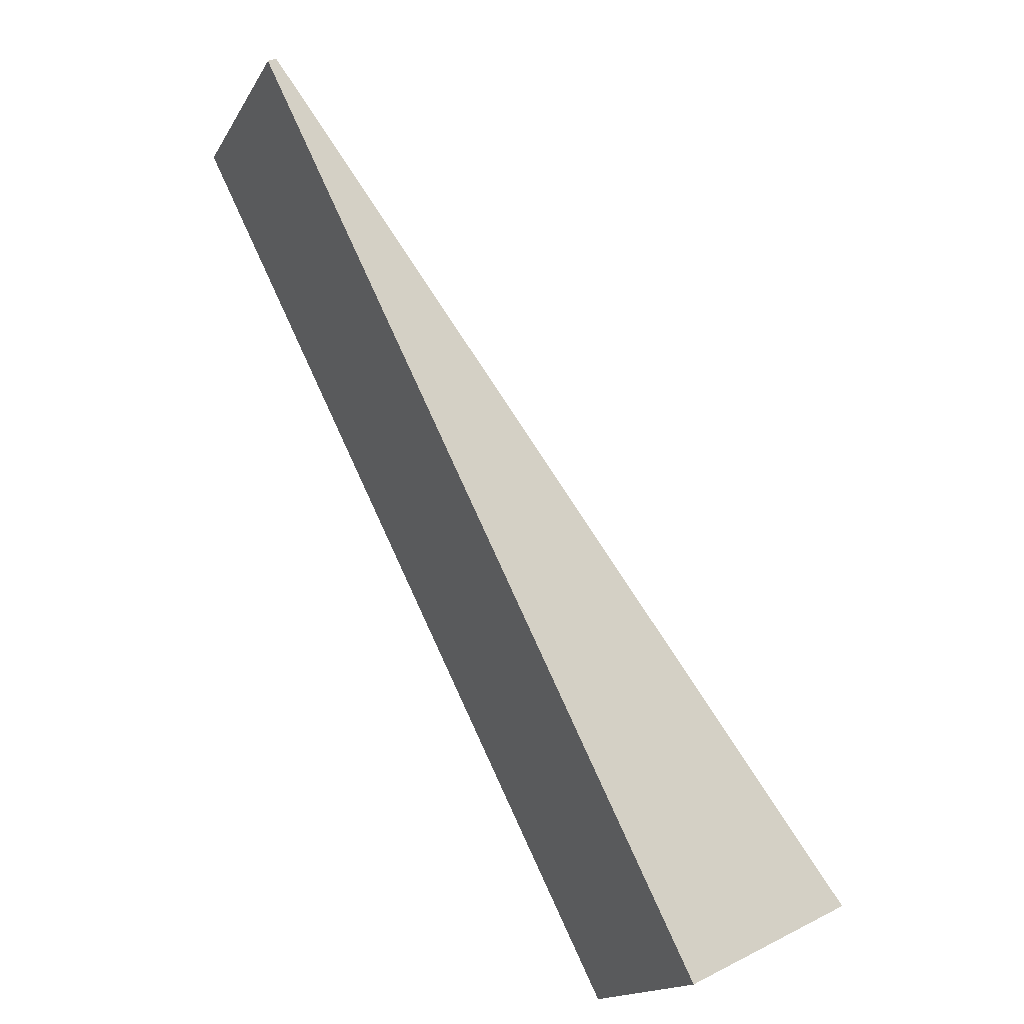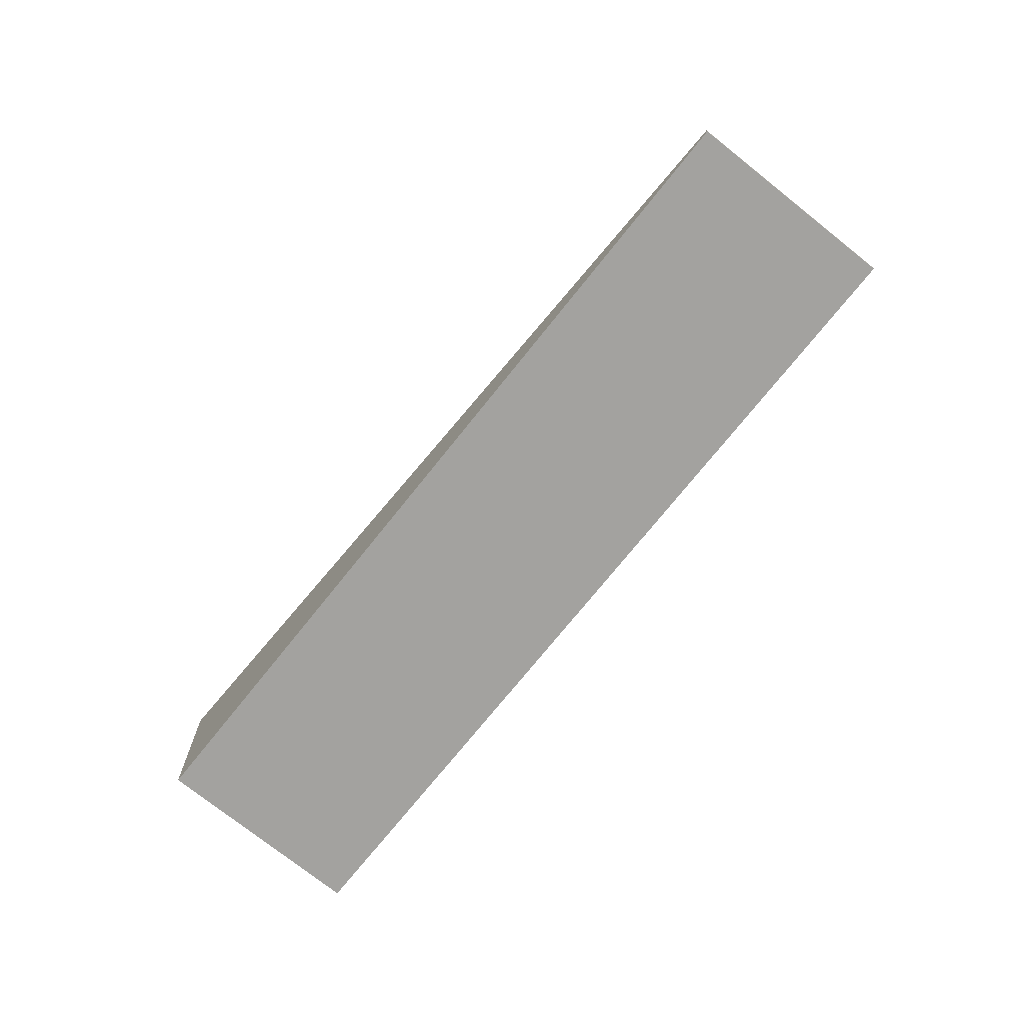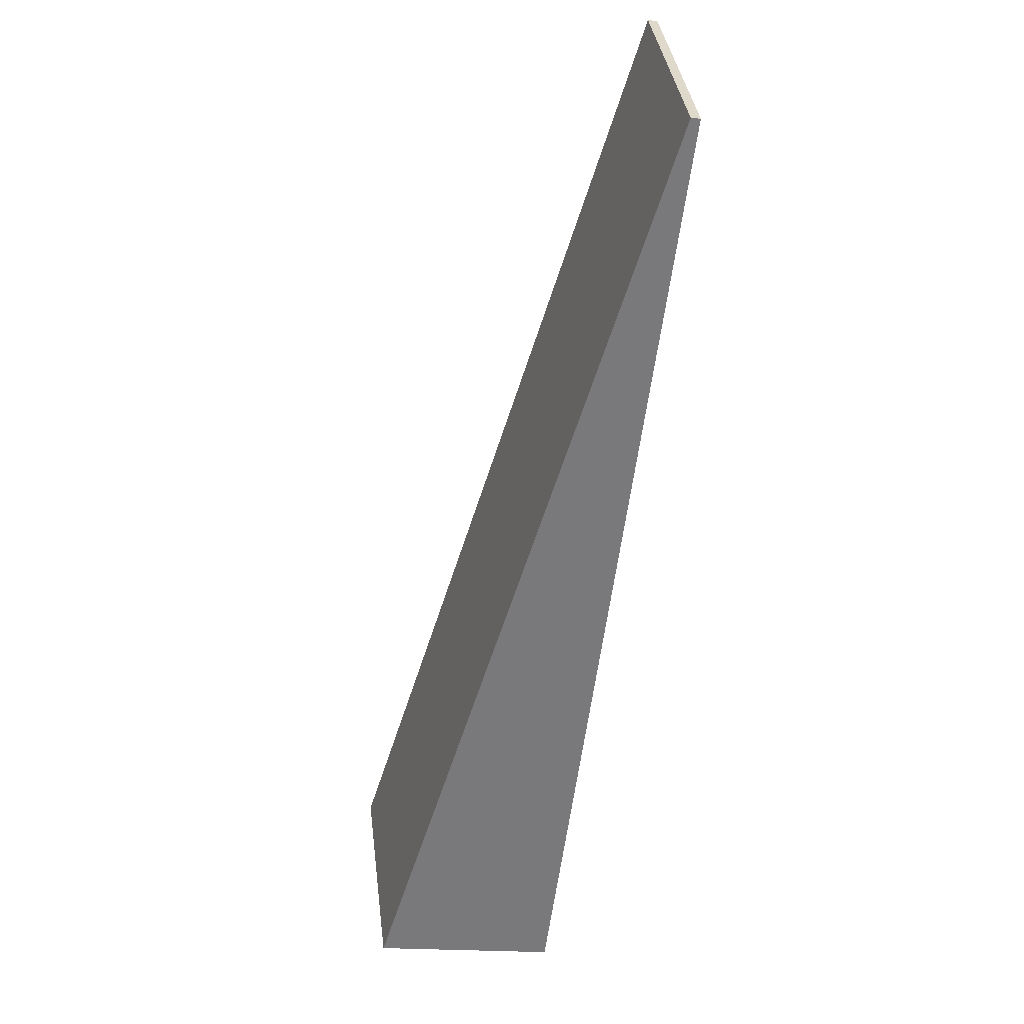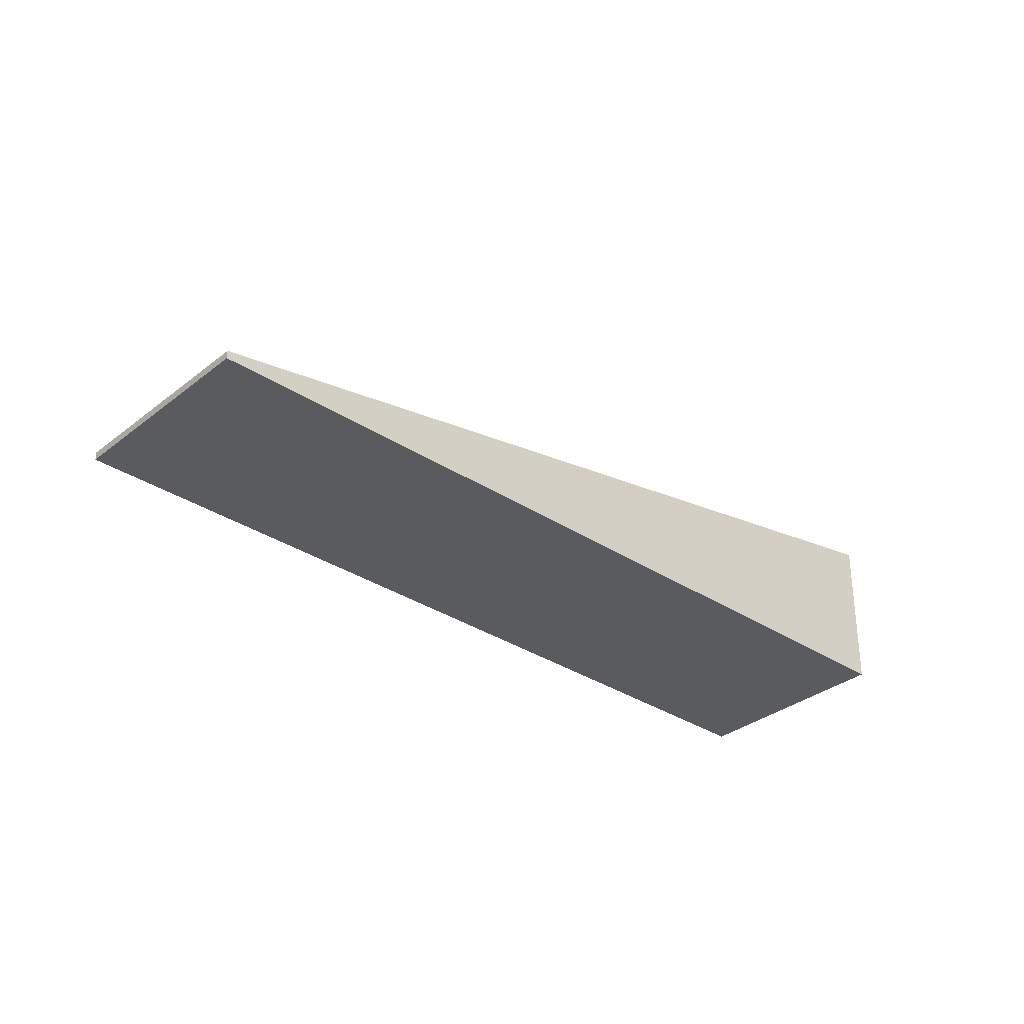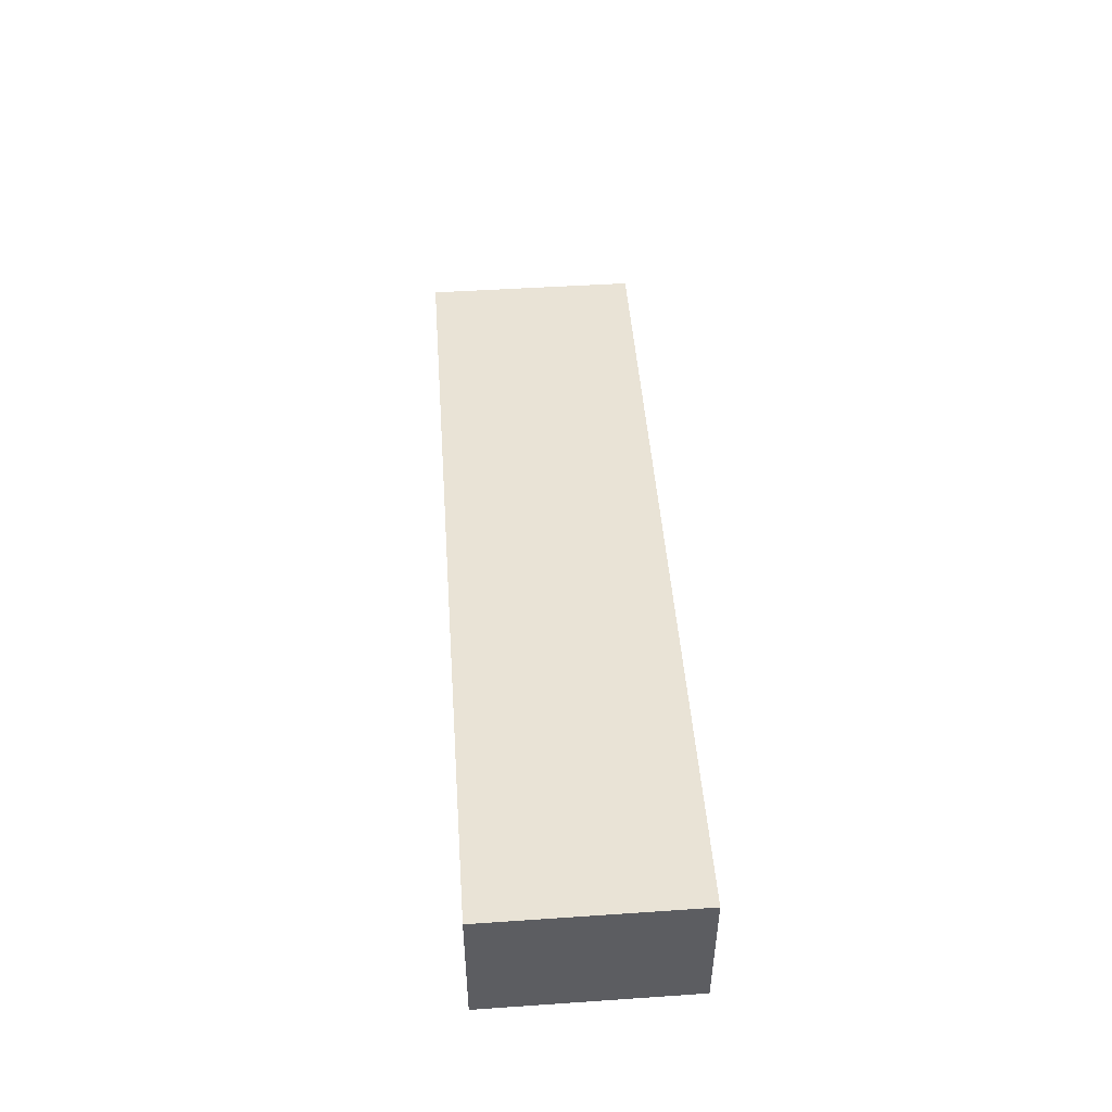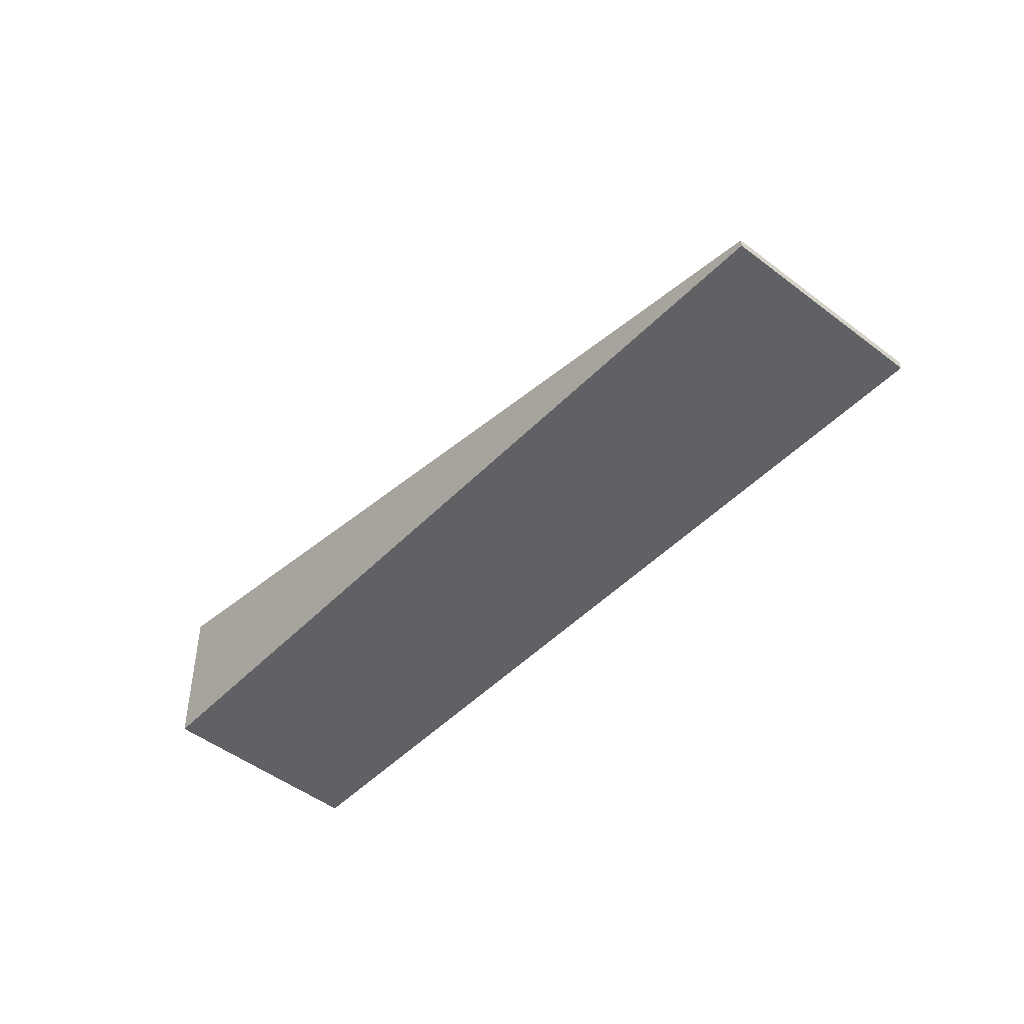
<metadata>
{"format":"obj","ext":"obj","renderer":"f3d","projection":"perspective","resolution":1024,"background":"white","views":[{"elev":40.0,"azim":57.5,"up":"+Z"},{"elev":-72.6,"azim":-89.6,"up":"+Y"},{"elev":-19.0,"azim":-99.8,"up":"+Z"},{"elev":-32.9,"azim":-3.3,"up":"+Y"},{"elev":52.4,"azim":125.1,"up":"+Y"},{"elev":-47.0,"azim":-92.1,"up":"+Y"}]}
</metadata>
<code>
v  13.38 3.114 -10.8
v  2.65 0.16 3.28
v  16.05 3.12 -7.55
v  0 0.16 9.797e-18
v  16.05 4.623e-16 -7.55
v  13.38 6.613e-16 -10.8
v  0 0 0
v  2.65 -2.008e-16 3.28
g defaultobject
f 1 2 3
f 2 1 4
f 5 1 3
f 1 5 6
f 6 4 1
f 4 6 7
f 7 2 4
f 2 7 8
f 2 5 3
f 5 2 8
f 8 6 5
f 6 8 7

</code>
